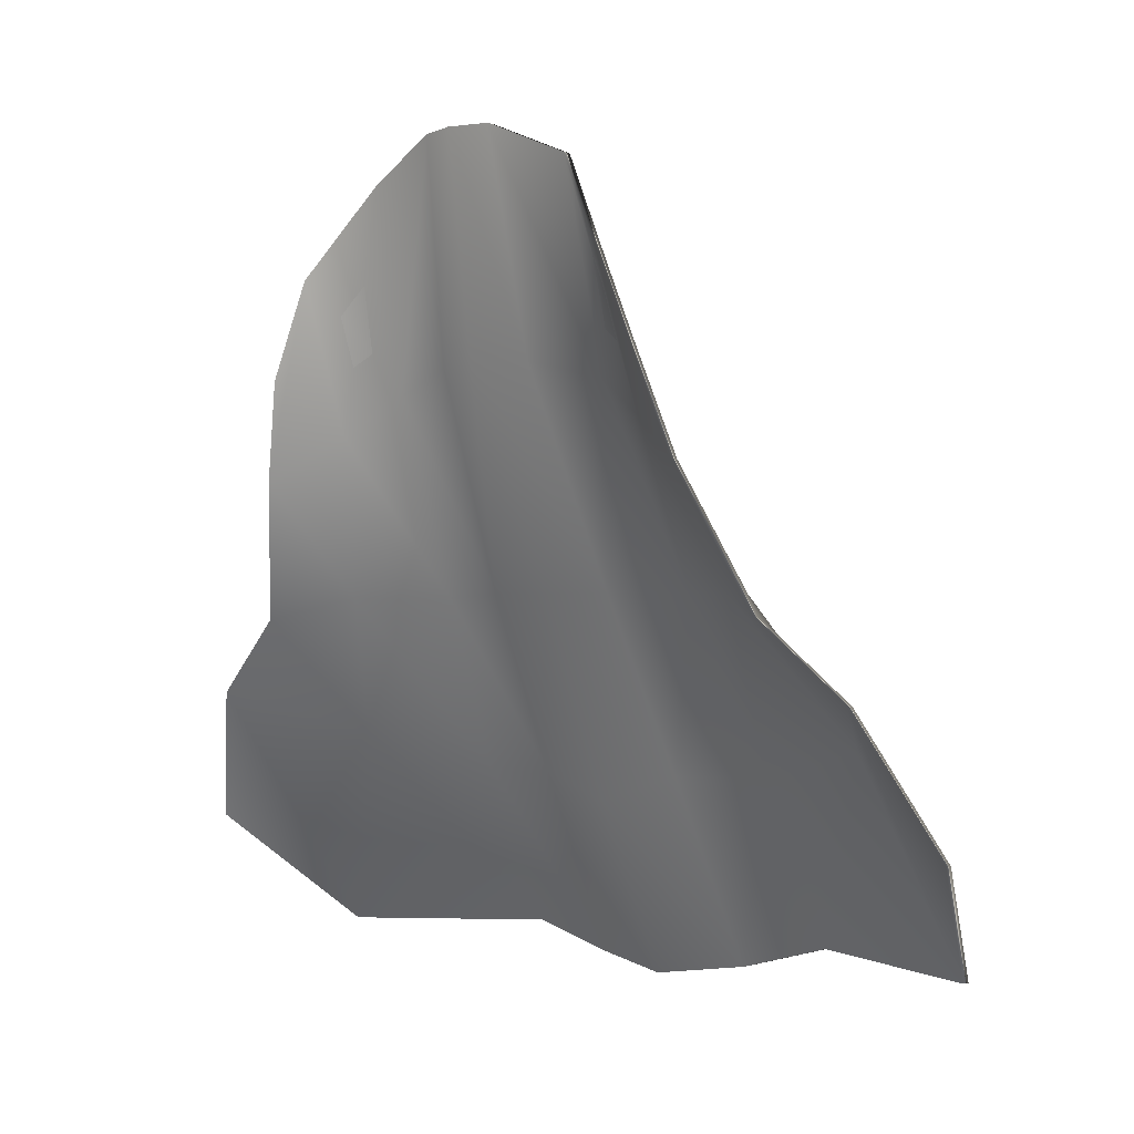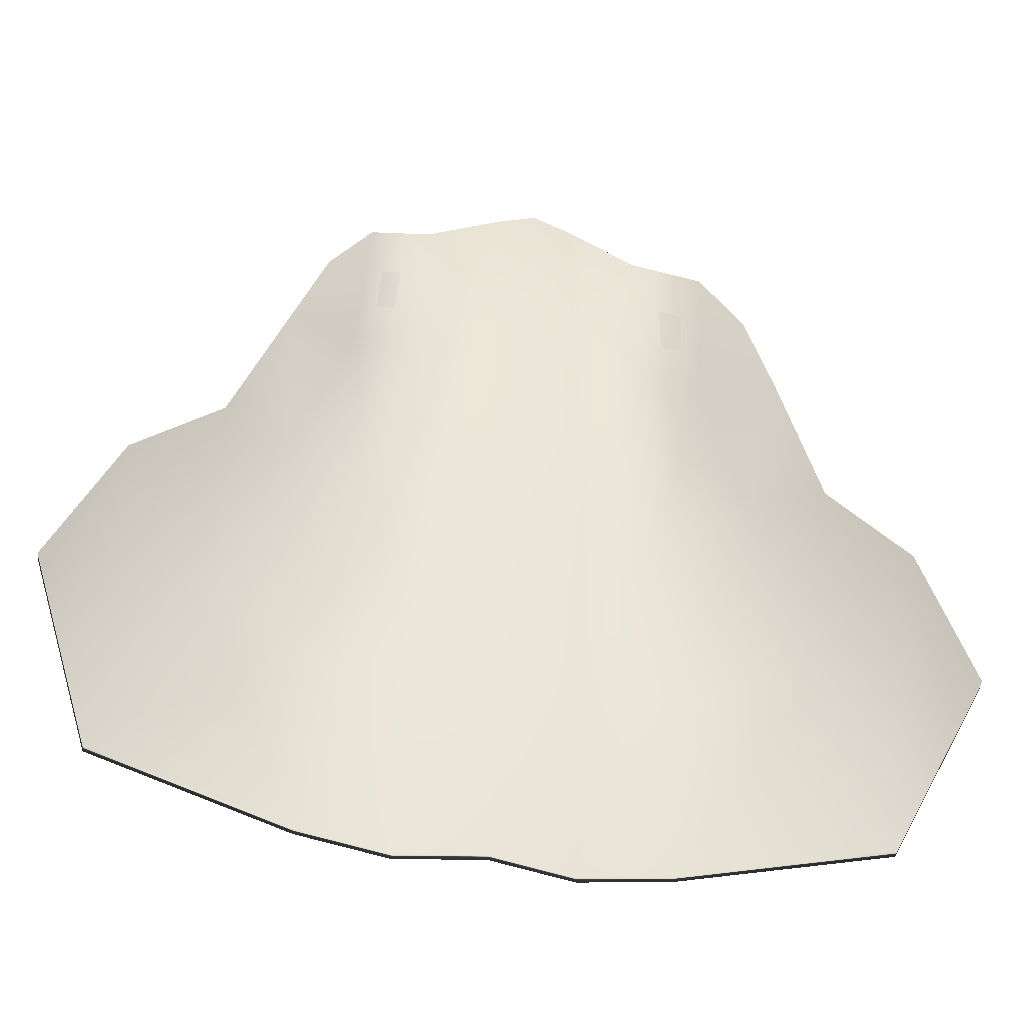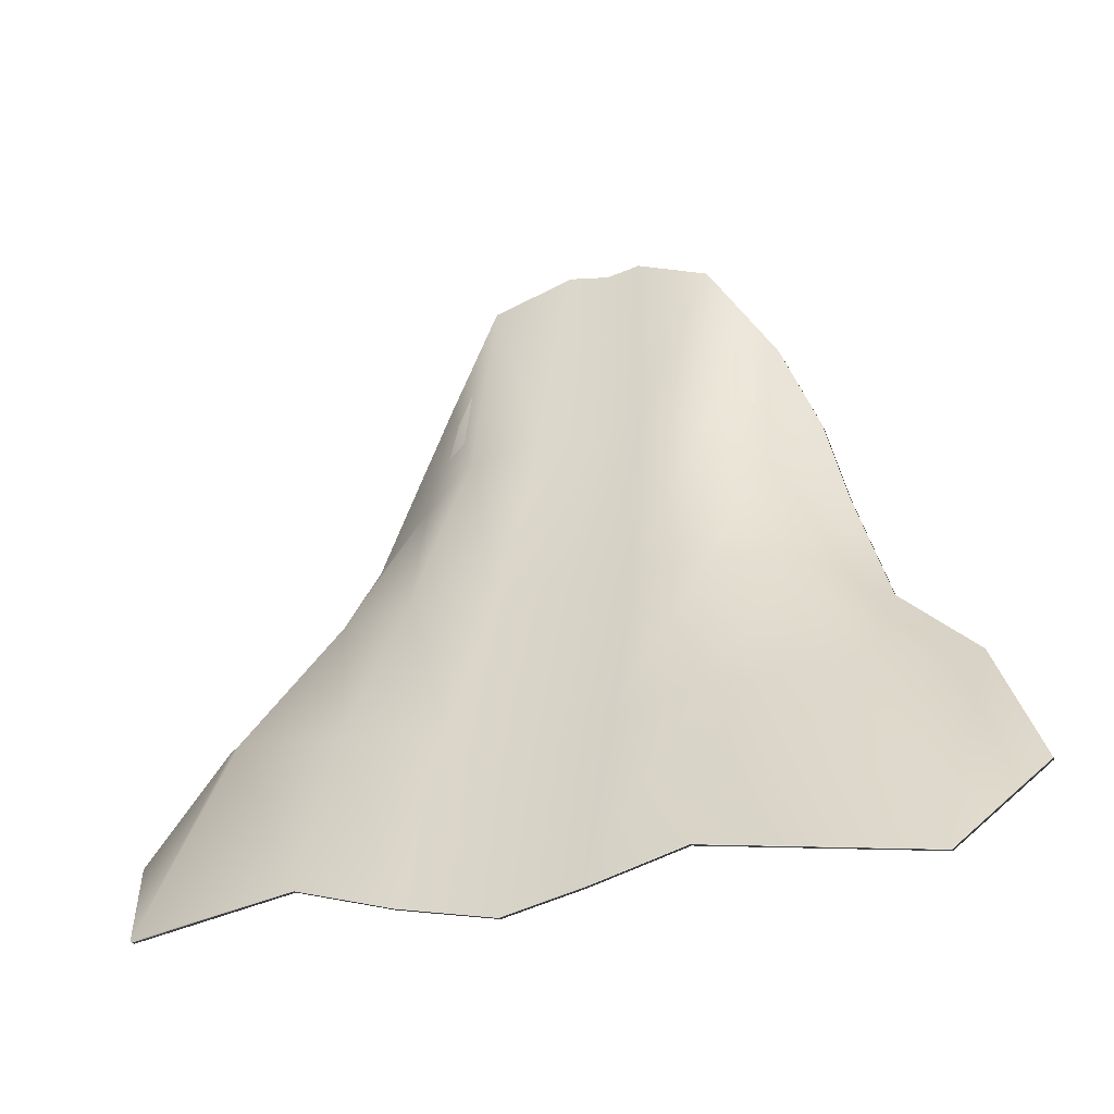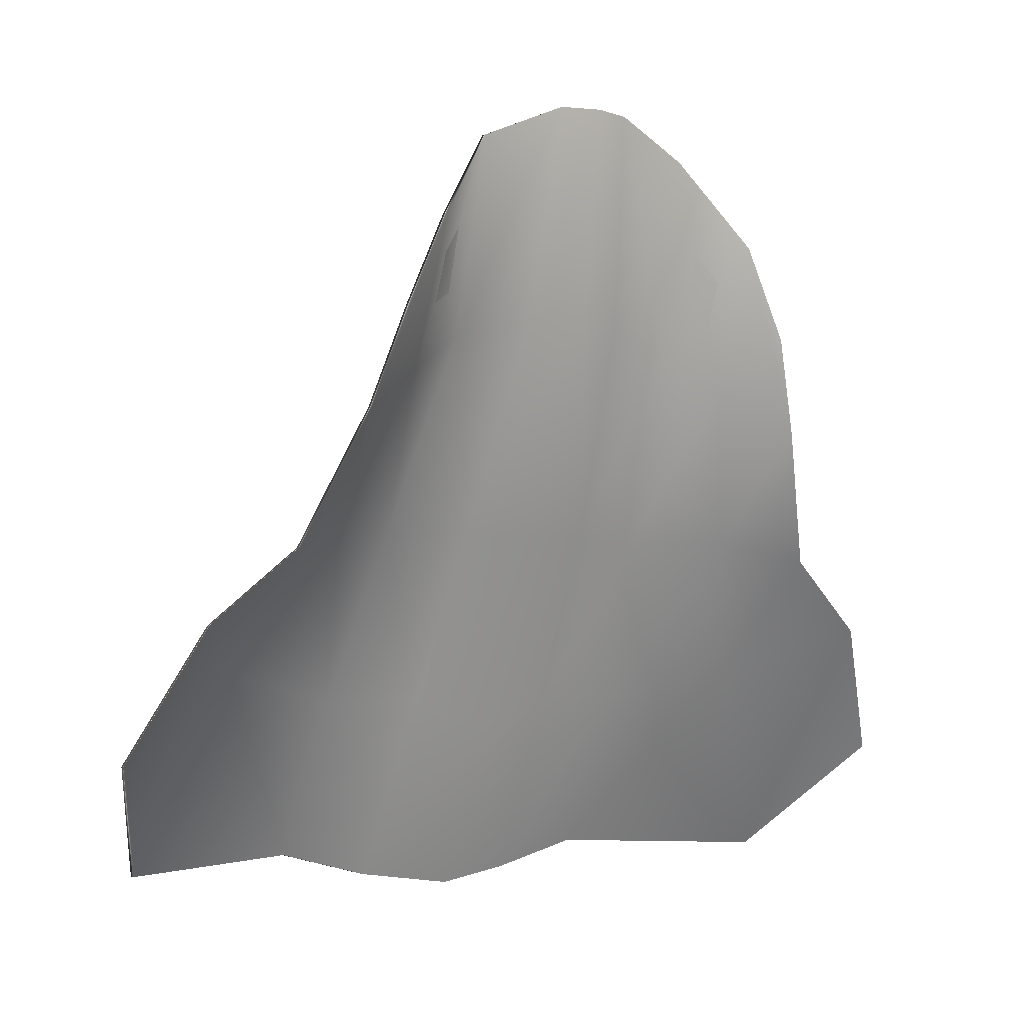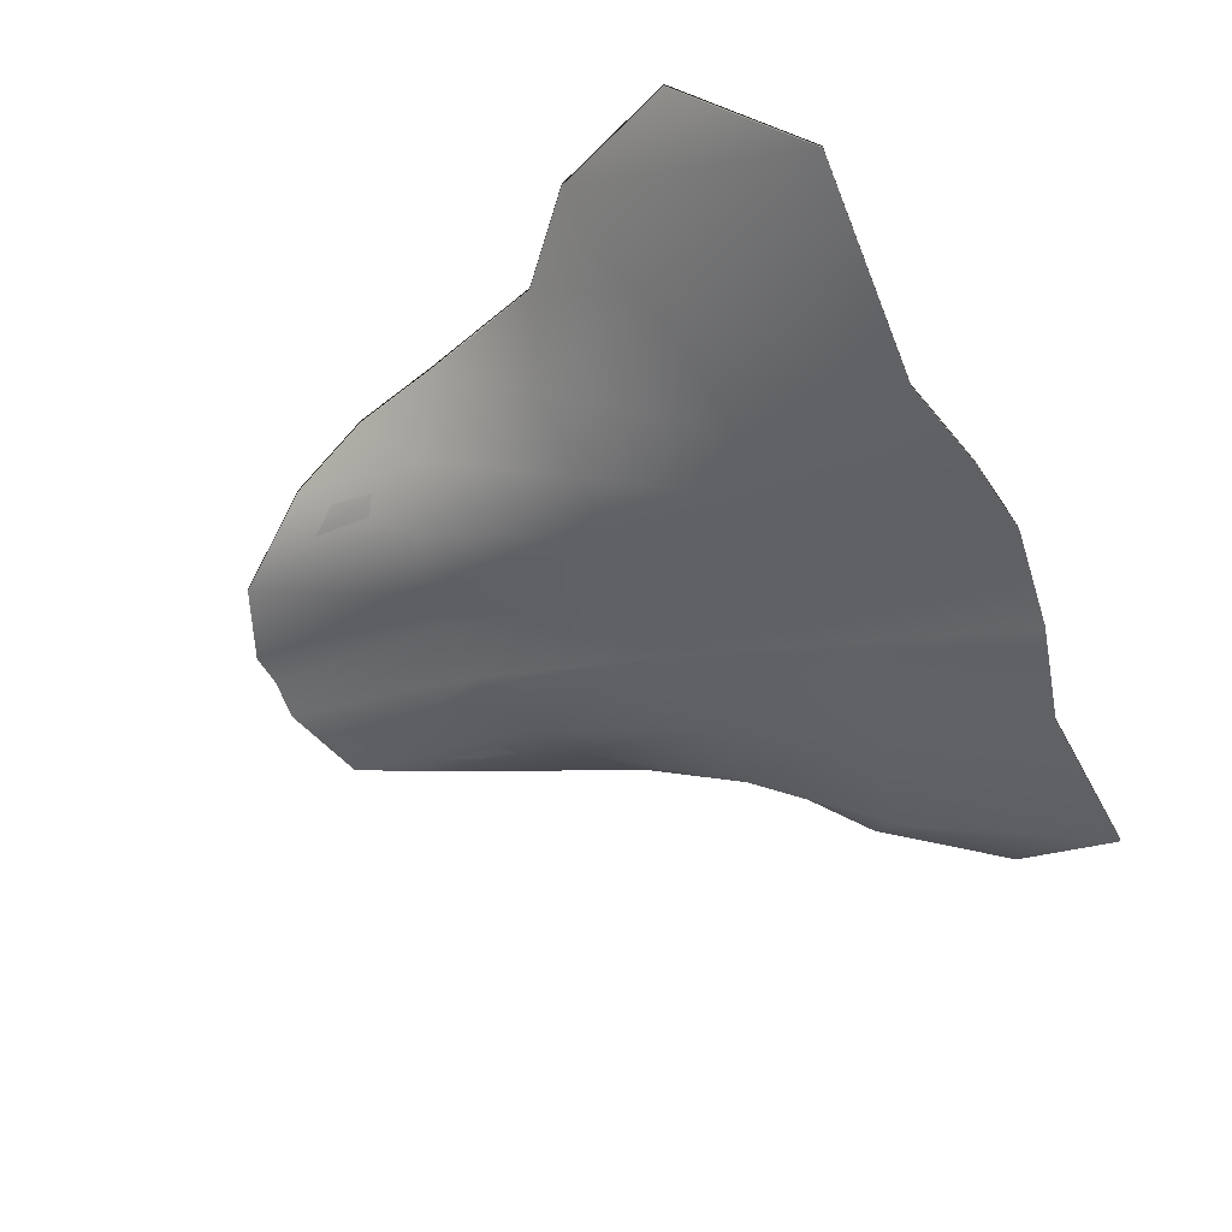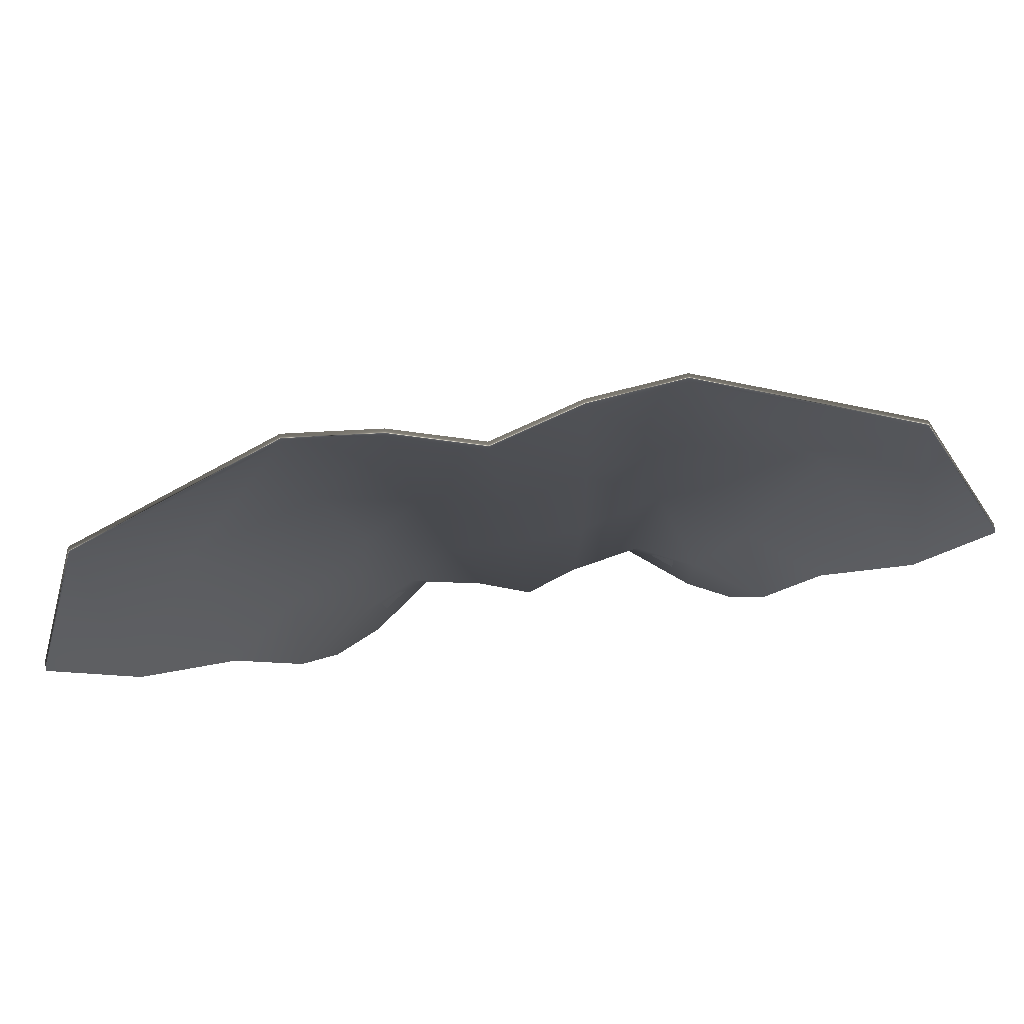
<metadata>
{"format":"obj","ext":"obj","renderer":"f3d","projection":"perspective","resolution":1024,"background":"white","views":[{"elev":-1.5,"azim":42.5,"up":"+Y"},{"elev":-58.4,"azim":-9.4,"up":"+Y"},{"elev":-24.4,"azim":-158.6,"up":"+Y"},{"elev":-3.6,"azim":-33.6,"up":"+Y"},{"elev":-61.1,"azim":-65.5,"up":"+Z"},{"elev":-79.1,"azim":-171.5,"up":"+Y"}]}
</metadata>
<code>
g default
v 0.2128 -0.3121 -1.631
v 0.09334 1.572 -0.8977
v 0.09334 1.572 -0.9168
v 0.2128 -0.3121 -1.65
v 0 1.572 -0.8905
v 0 -0.3392 -1.594
v 0 -0.3392 -1.575
v 0 1.572 -0.8714
v 1.094 0.005467 -1.182
v 1.094 0.005467 -1.163
v 0.5466 1.05 -0.8678
v 0.5466 1.05 -0.8487
v 0 0.5534 -1.185
v 0.1721 0.5558 -1.199
v 0.74 0.4973 -1.005
v 0.74 0.4973 -1.024
v 0.1721 0.5558 -1.218
v 0 0.5534 -1.205
v 0.9293 -0.2696 -1.49
v 0.9293 -0.2696 -1.471
v 0.5735 0.5492 -1.126
v 0.4455 1.274 -0.8506
v 0.4455 1.274 -0.8697
v 0.5735 0.5492 -1.196
v 0 1.083 -0.9368
v 0.1291 1.06 -0.9864
v 0.4524 0.9207 -0.9812
v 0.6178 0.8177 -0.8931
v 0.6178 0.8177 -0.9122
v 0.4524 0.9207 -1
v 0.1291 1.06 -1.027
v 0 1.083 -0.9559
v 0 0.07561 -1.376
v 0.1979 0.1387 -1.404
v 0.7517 0.2161 -1.342
v 0.9454 0.3192 -1.041
v 0.9454 0.3192 -1.06
v 0.7517 0.2161 -1.361
v 0.1979 0.1387 -1.423
v 0 0.07561 -1.396
v 0.4403 -0.2531 -1.663
v 0.4403 -0.2531 -1.644
v 0.4266 0.1362 -1.447
v 0.3709 0.5469 -1.25
v 0.3094 1.012 -1.032
v 0.2884 1.487 -0.9308
v 0.2884 1.487 -0.9499
v 0.3094 1.012 -1.051
v 0.3709 0.5469 -1.269
v 0.4266 0.1362 -1.504
v -0.2128 -0.3121 -1.631
v -0.09334 1.572 -0.8977
v -0.09334 1.572 -0.9168
v -0.2128 -0.3121 -1.65
v -1.094 0.005467 -1.182
v -1.094 0.005467 -1.163
v -0.5466 1.05 -0.8678
v -0.5466 1.05 -0.8487
v -0.1721 0.5558 -1.199
v -0.74 0.4973 -1.005
v -0.74 0.4973 -1.024
v -0.1721 0.5558 -1.218
v -0.9293 -0.2696 -1.49
v -0.9293 -0.2696 -1.471
v -0.5735 0.5492 -1.126
v -0.4455 1.274 -0.8506
v -0.4455 1.274 -0.8697
v -0.5735 0.5492 -1.196
v -0.1291 1.06 -0.9864
v -0.4524 0.9207 -0.9812
v -0.6178 0.8177 -0.8931
v -0.6178 0.8177 -0.9122
v -0.4524 0.9207 -1
v -0.1291 1.06 -1.027
v -0.1979 0.1387 -1.404
v -0.7517 0.2161 -1.342
v -0.9454 0.3192 -1.041
v -0.9454 0.3192 -1.06
v -0.7517 0.2161 -1.361
v -0.1979 0.1387 -1.423
v -0.4403 -0.2531 -1.663
v -0.4403 -0.2531 -1.644
v -0.4266 0.1362 -1.447
v -0.3709 0.5469 -1.25
v -0.3094 1.012 -1.032
v -0.2884 1.487 -0.9308
v -0.2884 1.487 -0.9499
v -0.3094 1.012 -1.051
v -0.3709 0.5469 -1.269
v -0.4266 0.1362 -1.504
g pCube3
f 28 29 11 12
f 32 5 3 31
f 7 6 4 1
f 8 25 26 2
f 5 8 2 3
f 1 4 41 42
f 31 3 47 48
f 3 2 46 47
f 2 26 45 46
f 13 33 34 14
f 44 14 34 43
f 36 37 16 15
f 39 17 49 50
f 40 18 17 39
f 20 19 9 10
f 15 21 35 36
f 22 27 28 12
f 23 22 12 11
f 30 23 11 29
f 38 24 16 37
f 25 13 14 26
f 45 26 14 44
f 28 27 21 15
f 15 16 29 28
f 24 30 29 16
f 17 31 48 49
f 18 32 31 17
f 33 7 1 34
f 43 34 1 42
f 36 35 20 10
f 10 9 37 36
f 19 38 37 9
f 4 39 50 41
f 6 40 39 4
f 42 41 19 20
f 35 43 42 20
f 21 44 43 35
f 27 45 44 21
f 46 45 27 22
f 47 46 22 23
f 48 47 23 30
f 49 48 30 24
f 50 49 24 38
f 41 50 38 19
f 71 58 57 72
f 32 74 53 5
f 7 51 54 6
f 8 52 69 25
f 5 53 52 8
f 51 82 81 54
f 74 88 87 53
f 53 87 86 52
f 52 86 85 69
f 13 59 75 33
f 84 83 75 59
f 77 60 61 78
f 80 90 89 62
f 40 80 62 18
f 64 56 55 63
f 60 77 76 65
f 66 58 71 70
f 67 57 58 66
f 73 72 57 67
f 79 78 61 68
f 25 69 59 13
f 85 84 59 69
f 71 60 65 70
f 60 71 72 61
f 68 61 72 73
f 62 89 88 74
f 18 62 74 32
f 33 75 51 7
f 83 82 51 75
f 77 56 64 76
f 56 77 78 55
f 63 55 78 79
f 54 81 90 80
f 6 54 80 40
f 82 64 63 81
f 76 64 82 83
f 65 76 83 84
f 70 65 84 85
f 86 66 70 85
f 87 67 66 86
f 88 73 67 87
f 89 68 73 88
f 90 79 68 89
f 81 63 79 90

</code>
